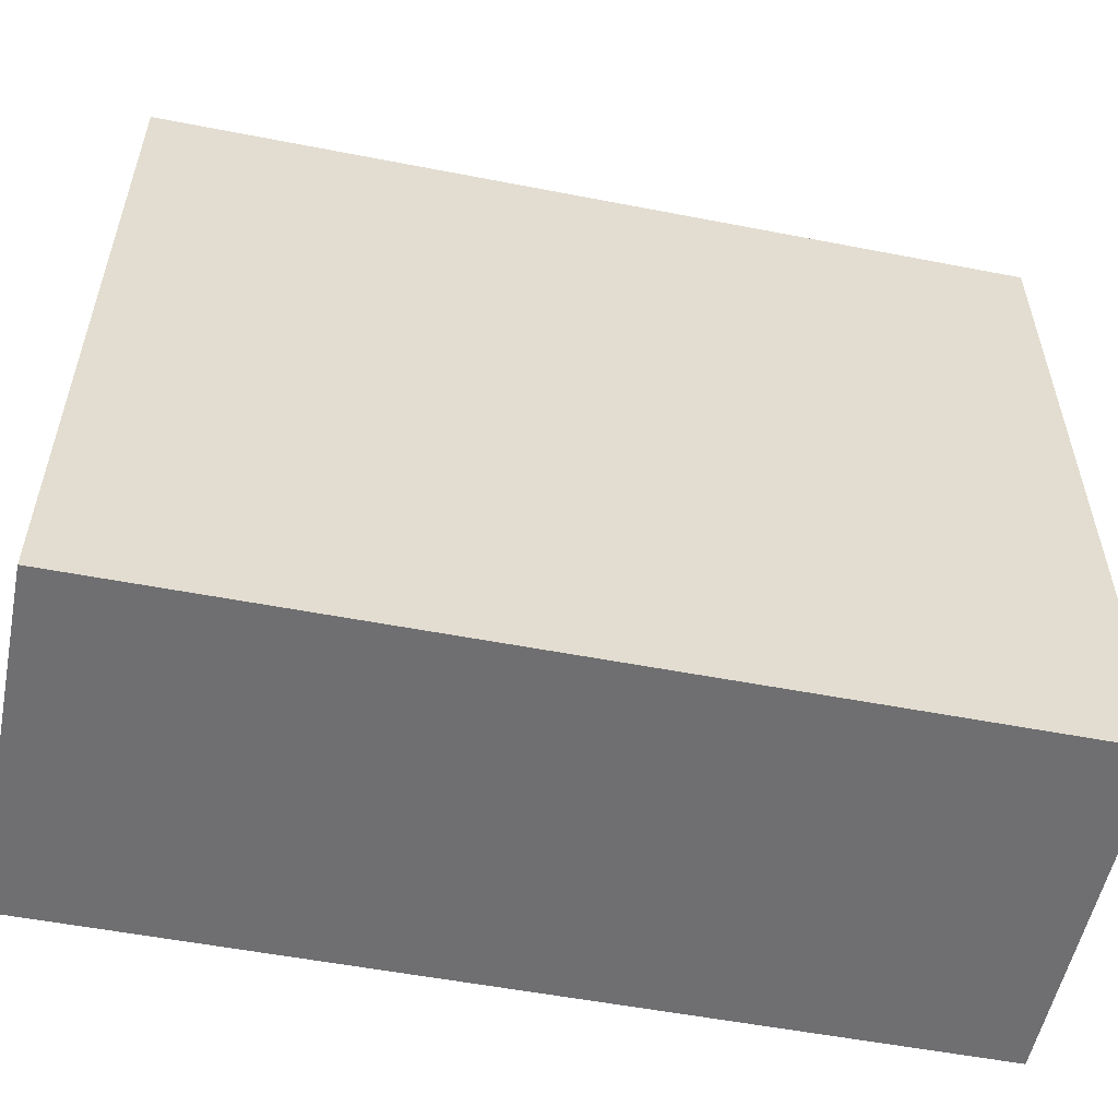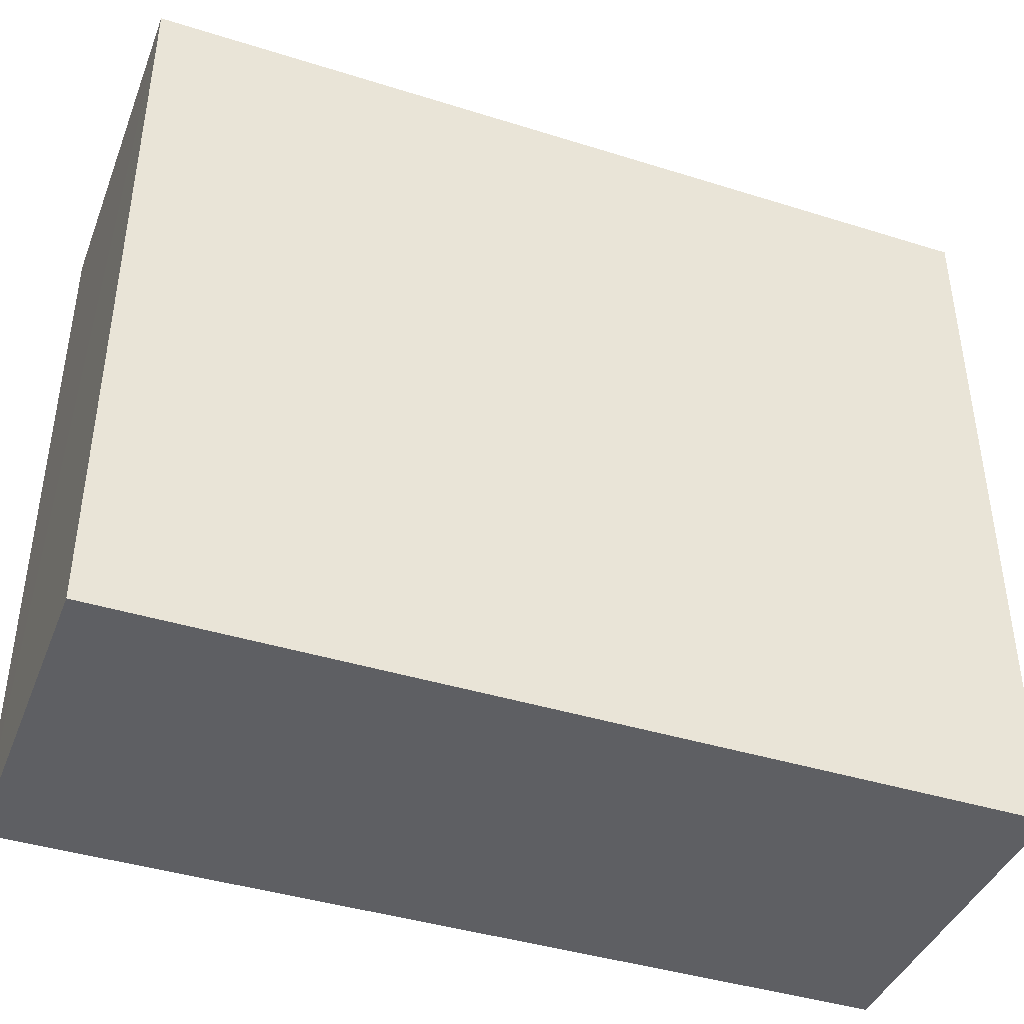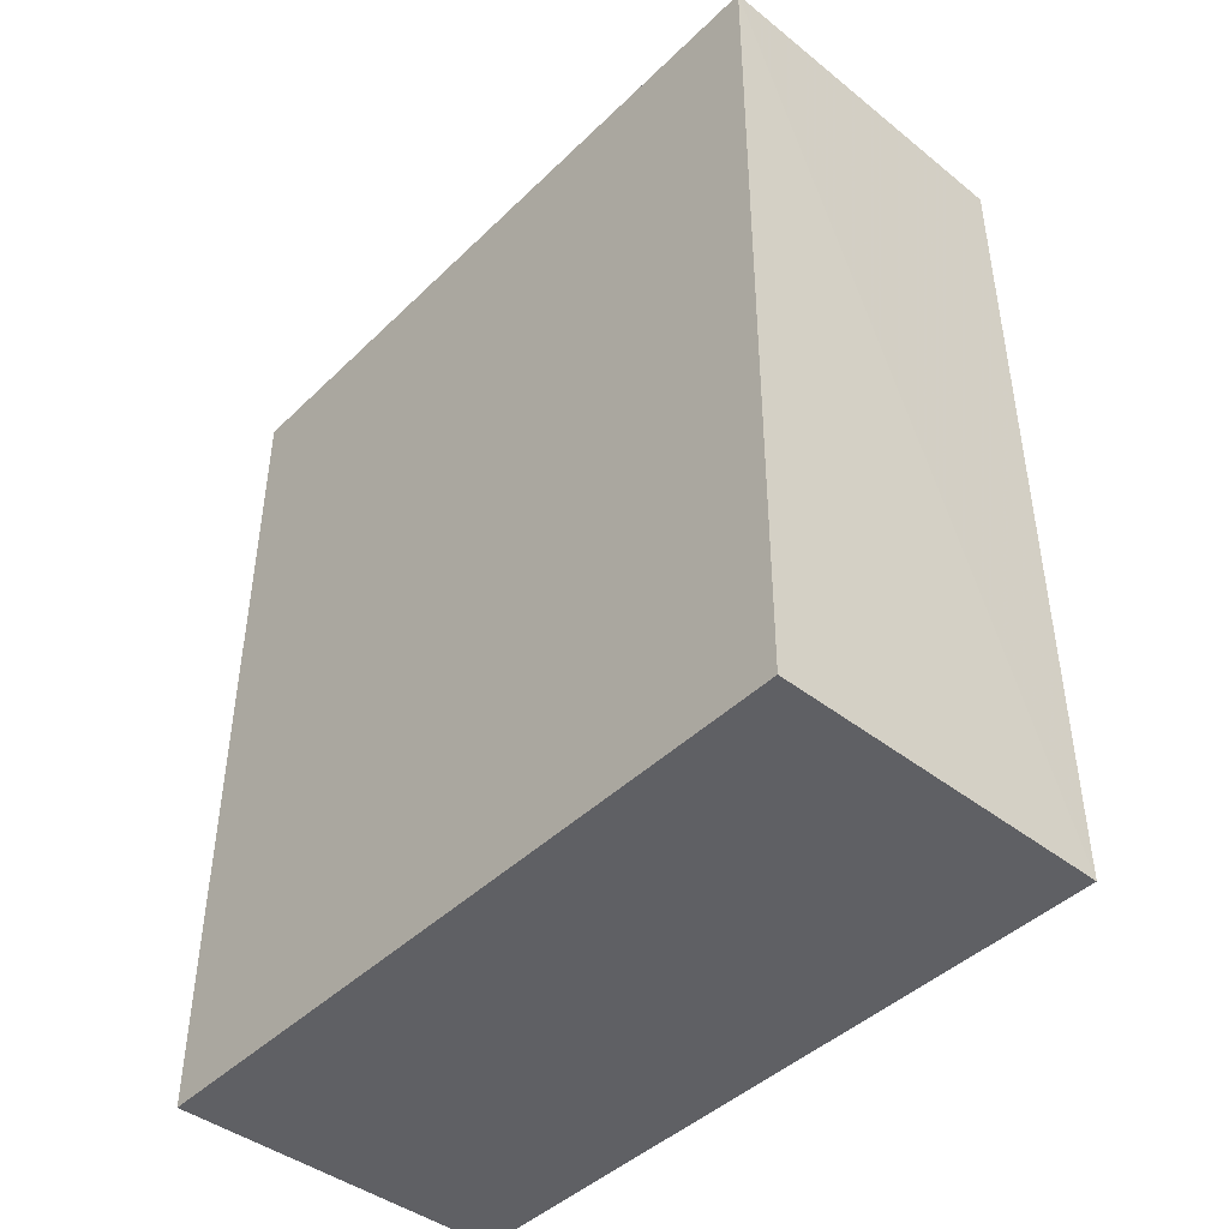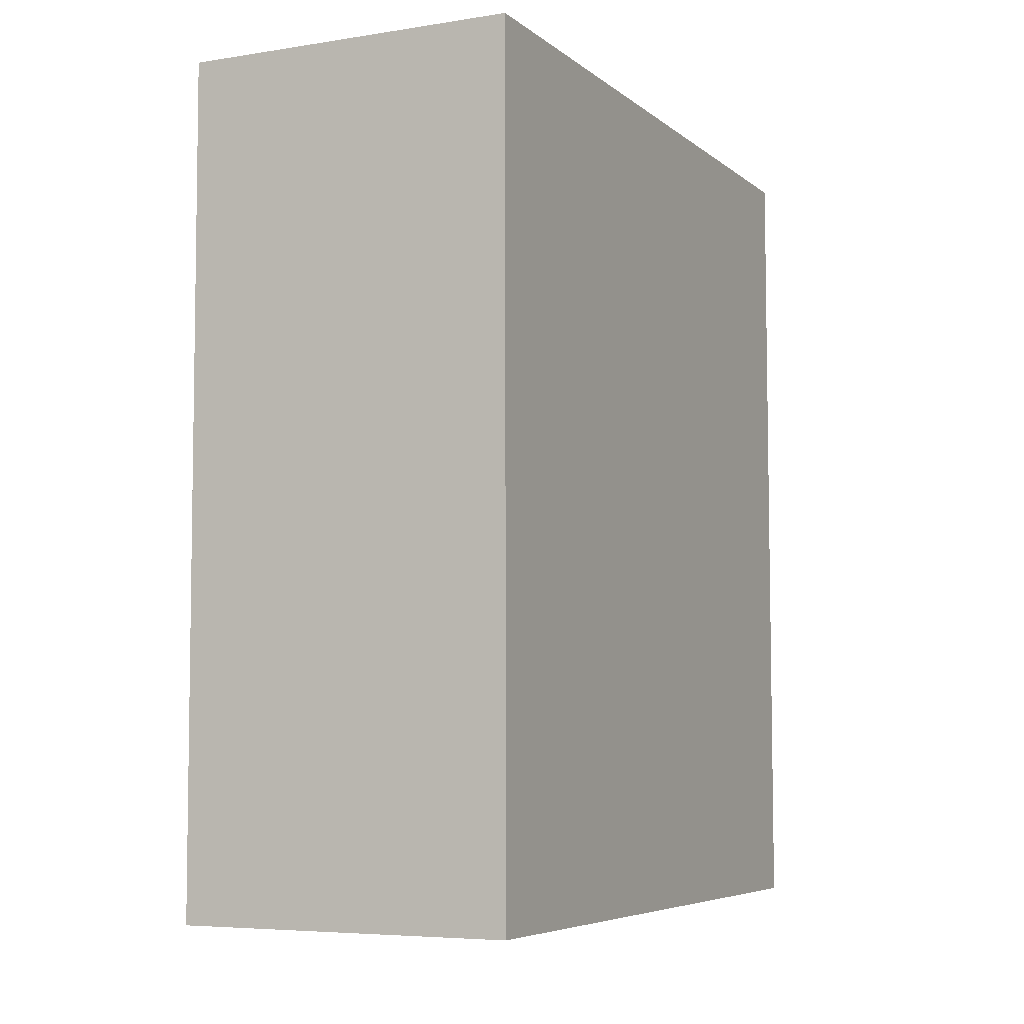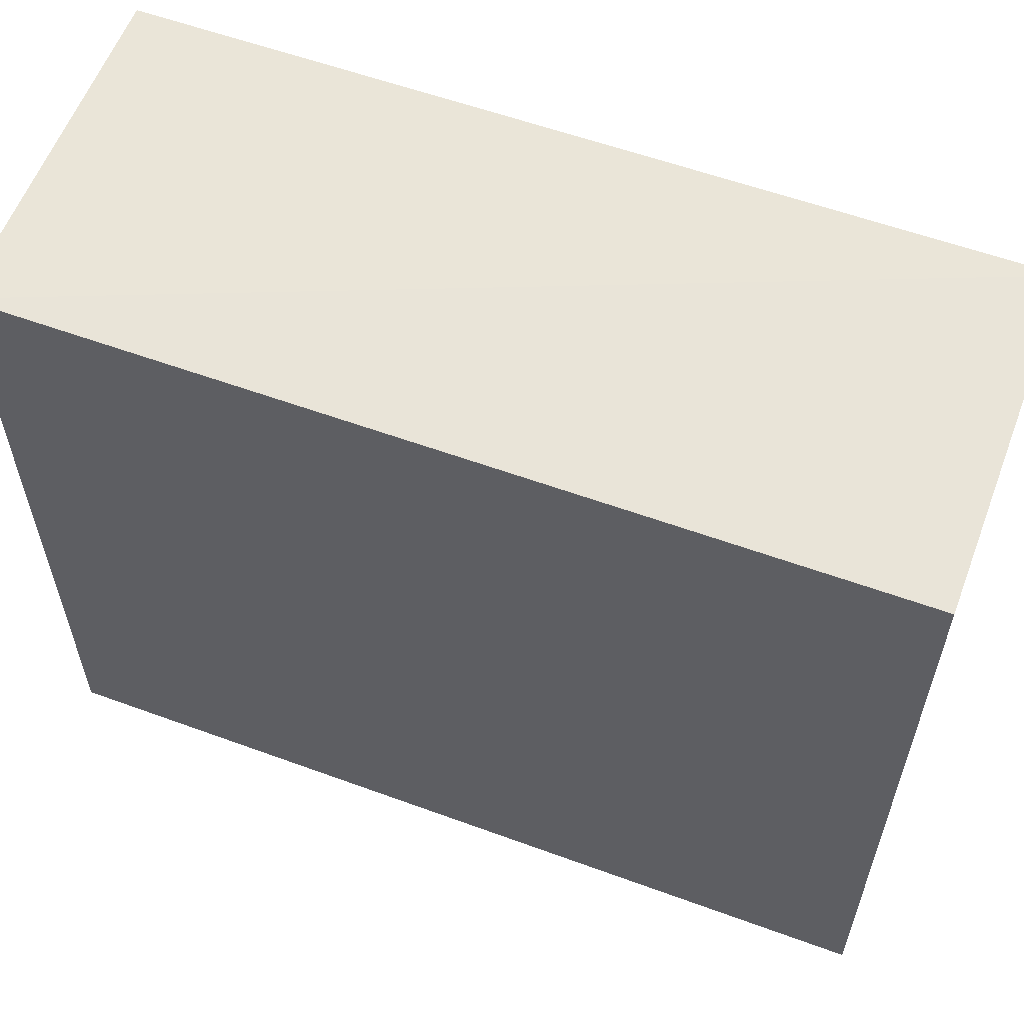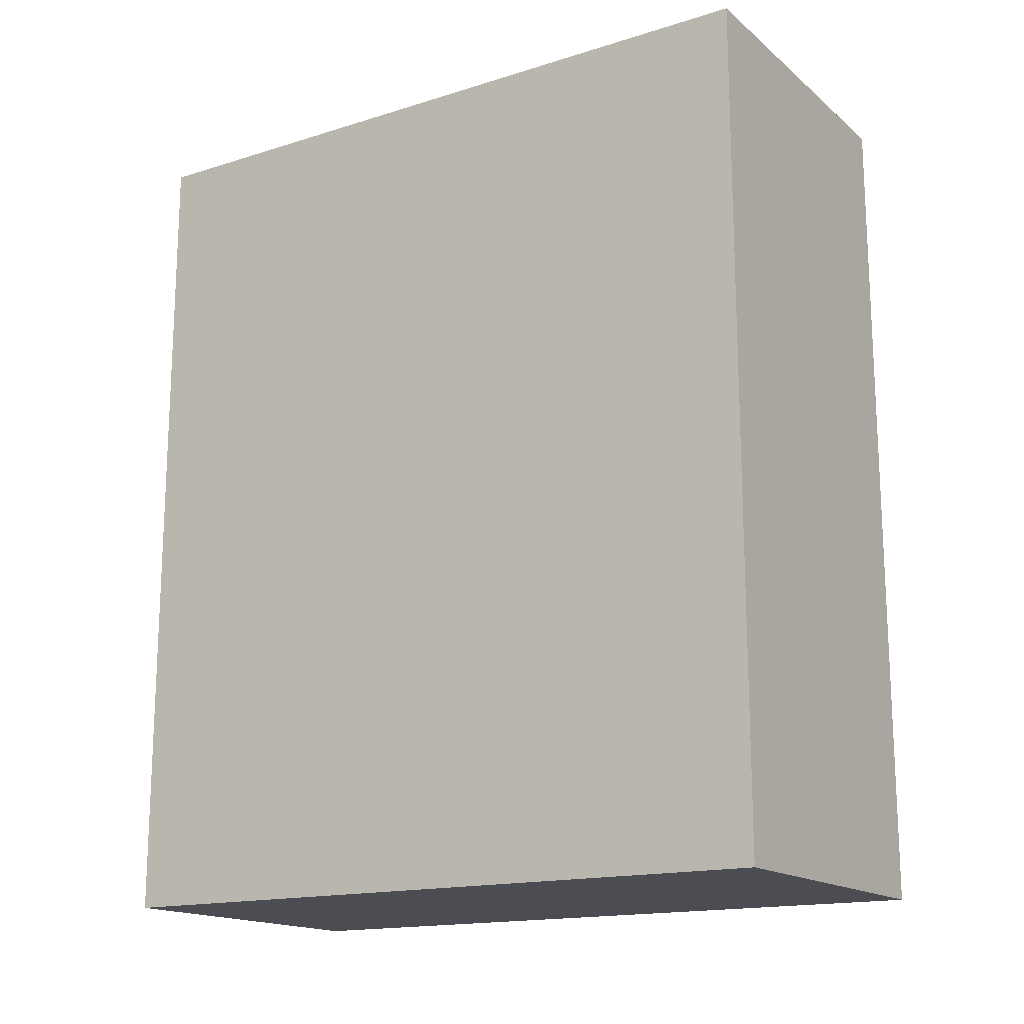
<metadata>
{"format":"obj","ext":"obj","renderer":"f3d","projection":"perspective","resolution":1024,"background":"white","views":[{"elev":-54.7,"azim":78.5,"up":"+Y"},{"elev":-41.6,"azim":69.4,"up":"+Y"},{"elev":-44.0,"azim":138.2,"up":"+Z"},{"elev":-6.2,"azim":-153.6,"up":"+Z"},{"elev":58.6,"azim":-69.3,"up":"+Y"},{"elev":-16.3,"azim":-57.6,"up":"+Z"}]}
</metadata>
<code>
v -0.08192 0.03282 0.07165
v -0.08194 0.003084 0.07166
v -0.08194 0.003084 0.03669
v -0.09589 0.0325 0.03673
v -0.09592 0.003084 0.07166
v -0.08192 0.03267 0.03672
v -0.09586 0.03253 0.07162
v -0.09592 0.003084 0.03669
f 5 2 1
f 5 3 2
f 6 4 1
f 6 1 2
f 6 2 3
f 7 5 1
f 7 1 4
f 7 4 5
f 8 5 4
f 8 3 5
f 8 6 3
f 8 4 6

</code>
